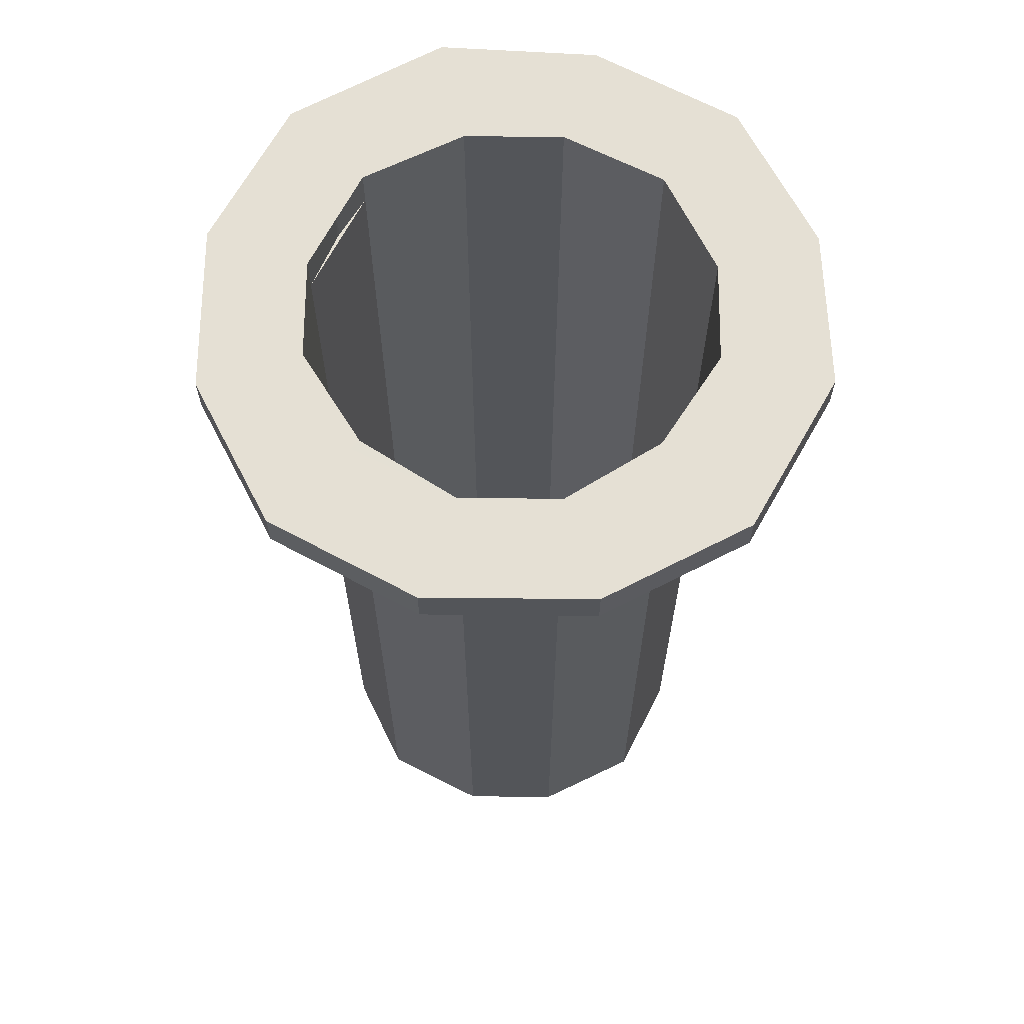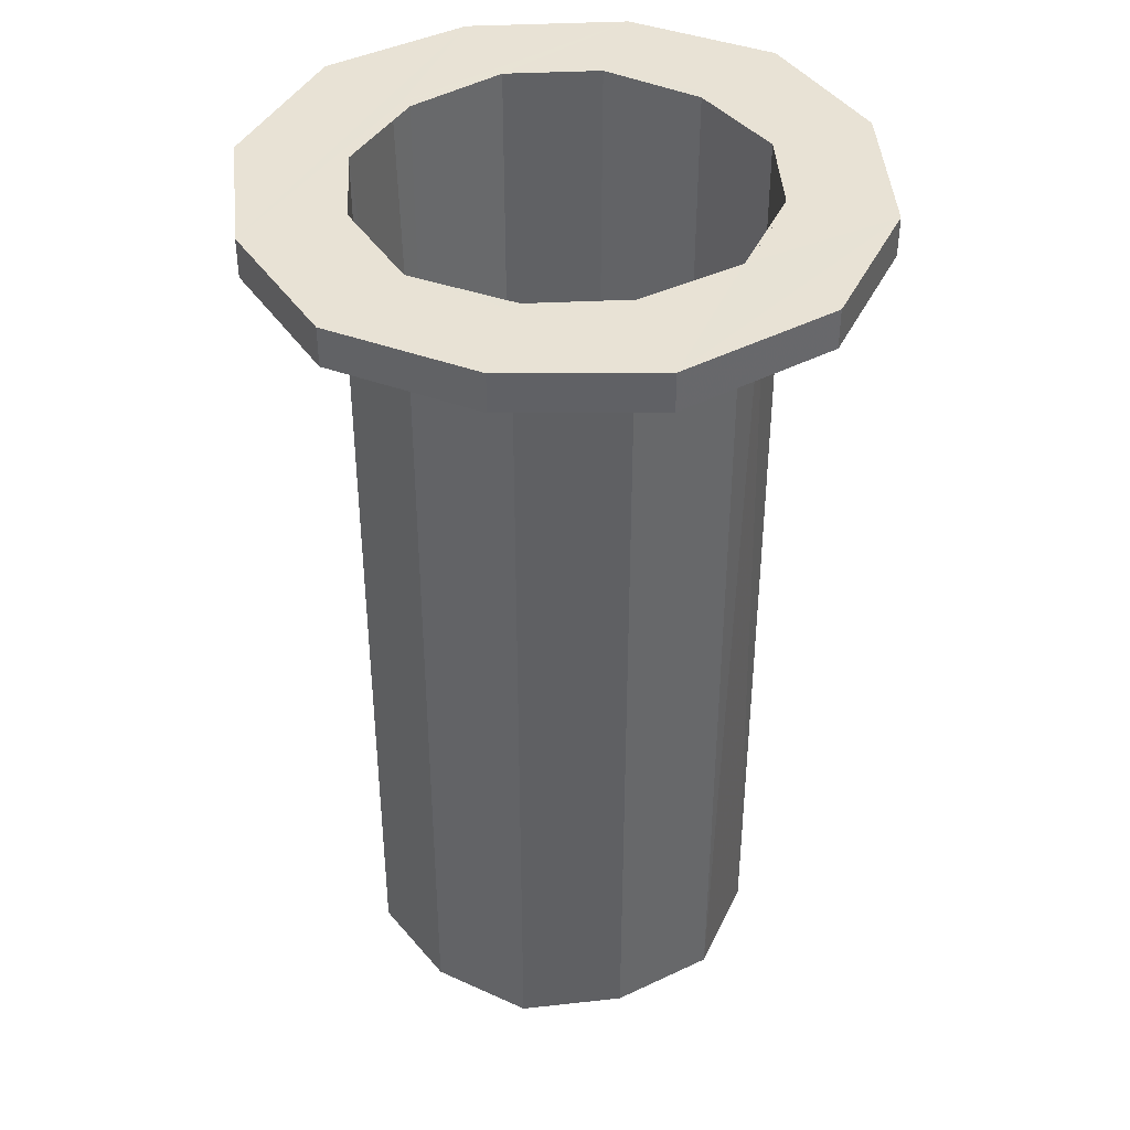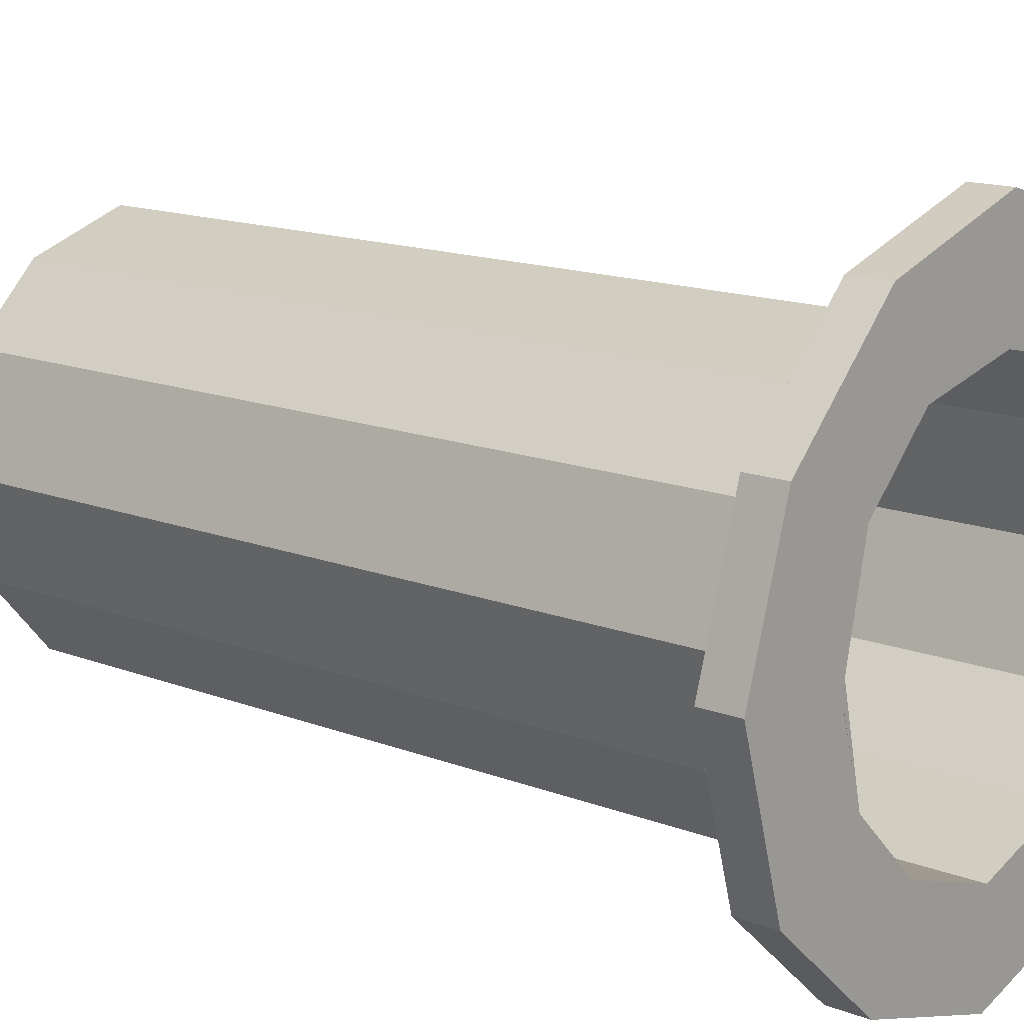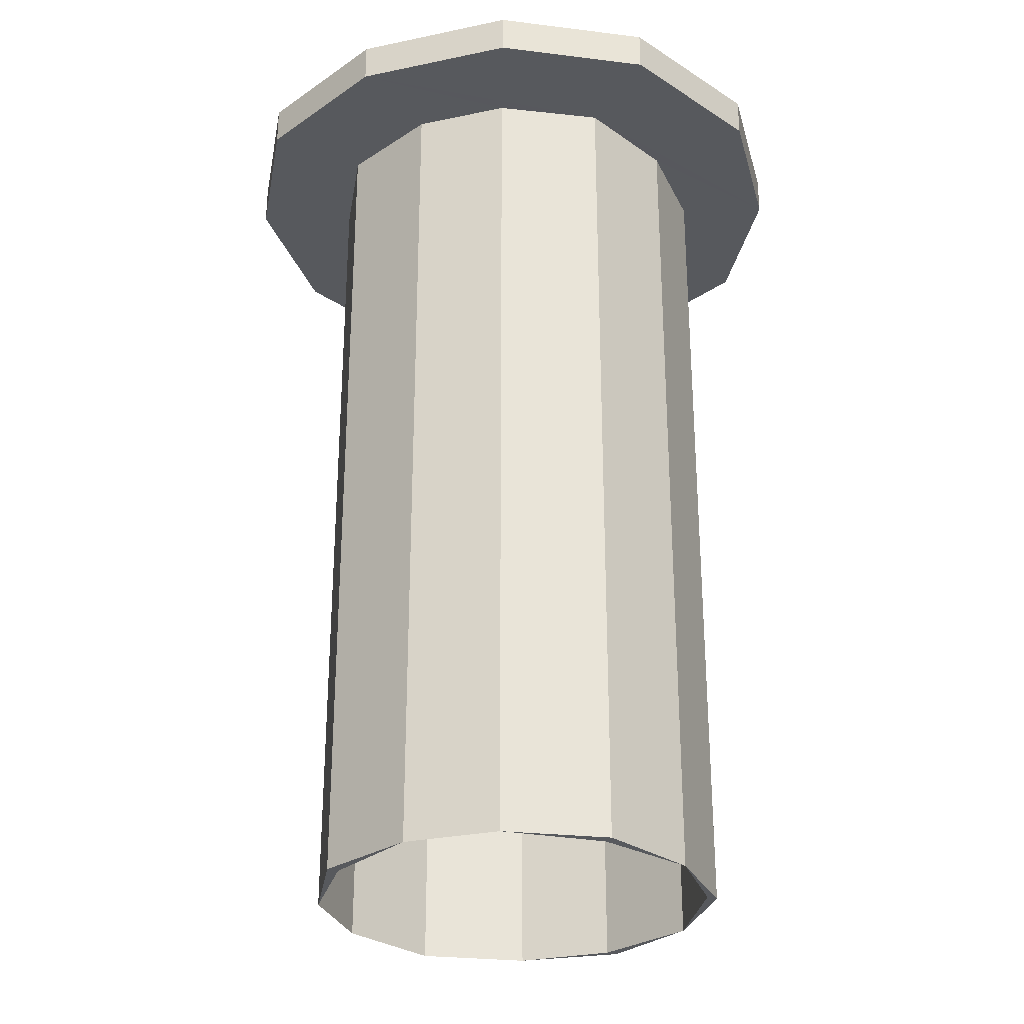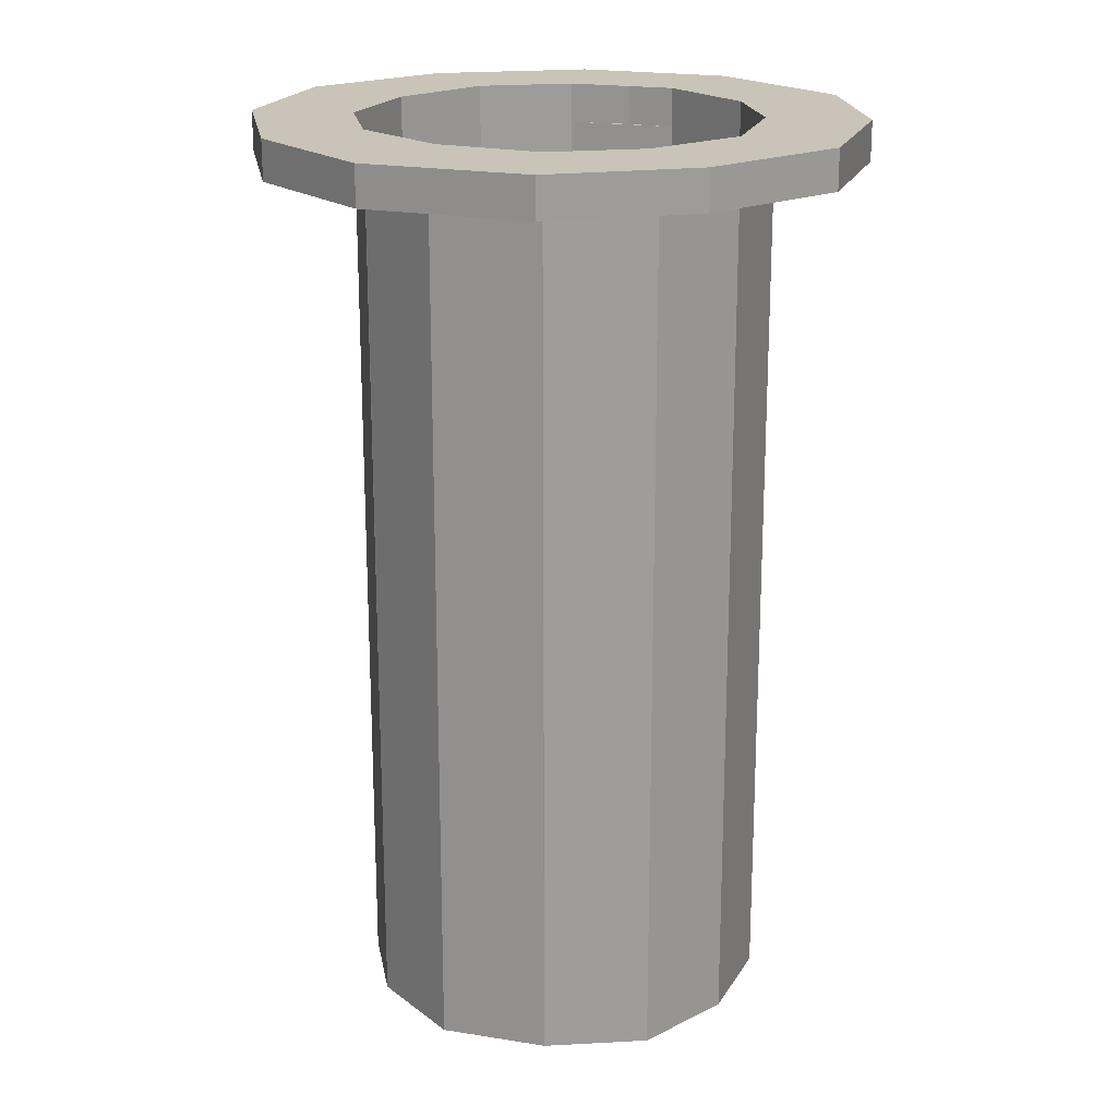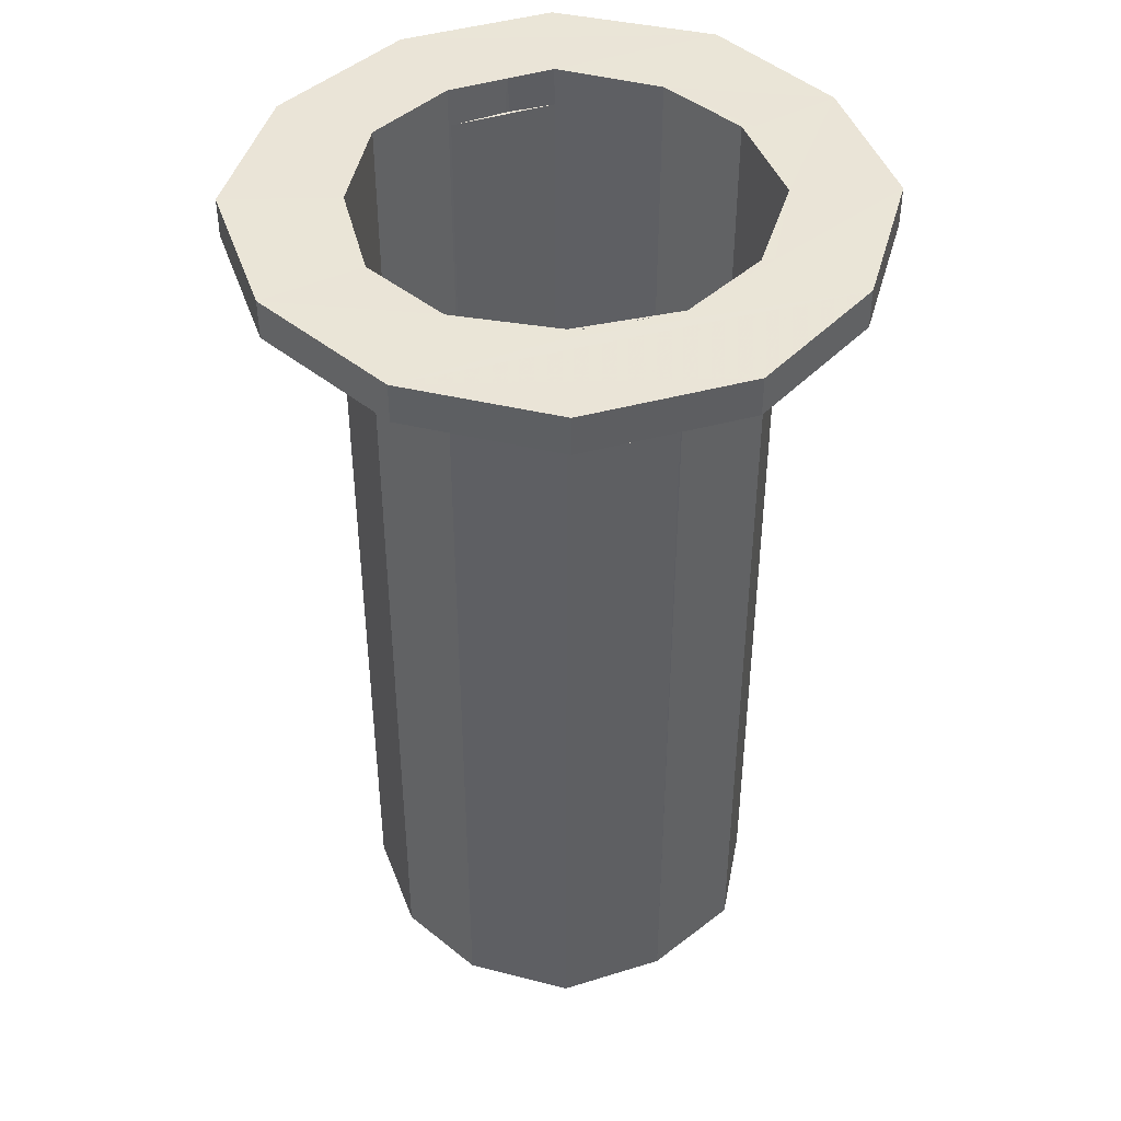
<metadata>
{"format":"obj","ext":"obj","renderer":"f3d","projection":"perspective","resolution":1024,"background":"white","views":[{"elev":65.6,"azim":-134.5,"up":"+Z"},{"elev":40.7,"azim":41.6,"up":"+Z"},{"elev":14.5,"azim":-49.7,"up":"+Y"},{"elev":-29.2,"azim":-117.6,"up":"+Z"},{"elev":20.0,"azim":-55.0,"up":"+Z"},{"elev":44.0,"azim":-91.6,"up":"+Z"}]}
</metadata>
<code>
o 13543
v 2233 1900 11.86
v 2233 1901 11.86
v 2233 1901 11.86
v 2233 1901 11.86
v 2233 1900 11.83
v 2233 1901 11.86
v 2233 1901 11.83
v 2233 1901 11.86
v 2233 1901 11.83
v 2233 1901 11.86
v 2233 1901 11.86
v 2233 1901 11.83
v 2233 1901 11.83
v 2233 1901 11.86
v 2233 1901 11.86
v 2233 1901 11.86
v 2233 1901 11.86
v 2233 1901 11.06
v 2233 1901 11.06
v 2233 1901 11.86
v 2233 1901 11.06
v 2233 1901 11.06
v 2233 1901 11.06
v 2233 1901 11.83
v 2233 1901 11.83
v 2233 1901 11.06
v 2233 1901 11.83
v 2233 1901 11.06
v 2233 1901 11.06
v 2233 1901 11.06
v 2233 1901 11.06
v 2233 1901 11.83
v 2233 1901 11.83
v 2233 1901 11.83
v 2233 1901 11.86
v 2233 1900 11.83
v 2233 1901 11.83
v 2233 1901 11.06
v 2233 1901 11.06
v 2233 1901 11.86
v 2233 1901 11.86
v 2233 1901 11.06
v 2233 1901 11.83
v 2233 1901 11.83
v 2233 1901 11.06
v 2233 1901 11.06
v 2233 1901 11.06
v 2233 1901 11.06
v 2233 1901 11.06
v 2233 1901 11.06
v 2233 1901 11.86
v 2233 1900 11.06
v 2233 1900 11.06
v 2233 1901 11.86
v 2233 1901 11.86
v 2233 1901 11.06
v 2233 1901 11.86
v 2233 1901 11.86
v 2233 1901 11.06
v 2233 1901 11.86
v 2233 1901 11.83
v 2233 1901 11.83
v 2233 1901 11.83
v 2233 1901 11.83
v 2233 1901 11.06
v 2233 1901 11.83
v 2233 1901 11.83
v 2233 1901 11.86
v 2233 1901 11.86
v 2233 1901 11.83
v 2233 1901 11.86
v 2233 1901 11.83
v 2233 1901 11.83
v 2233 1901 11.06
v 2233 1901 11.83
v 2233 1901 11.83
v 2233 1901 11.06
v 2233 1901 11.83
v 2233 1901 11.86
v 2233 1901 11.86
v 2233 1900 11.86
v 2233 1901 11.86
v 2233 1901 11.86
v 2233 1901 11.83
v 2233 1900 11.86
v 2233 1901 11.83
v 2233 1901 11.83
v 2233 1901 11.06
v 2233 1901 11.86
v 2233 1901 11.86
v 2233 1901 11.86
v 2233 1901 11.86
v 2233 1900 11.83
v 2233 1901 11.83
v 2233 1901 11.83
v 2233 1901 11.83
v 2233 1901 11.86
v 2233 1901 11.86
v 2233 1900 11.83
v 2233 1900 11.83
v 2233 1900 11.06
v 2233 1900 11.83
v 2233 1900 11.86
v 2233 1901 11.86
v 2233 1900 11.06
v 2233 1901 11.06
v 2233 1900 11.83
v 2233 1900 11.83
v 2233 1900 11.86
v 2233 1900 11.83
v 2233 1900 11.06
v 2233 1900 11.86
v 2233 1901 11.83
v 2233 1900 11.83
v 2233 1901 11.06
v 2233 1900 11.83
v 2233 1901 11.83
v 2233 1901 11.83
v 2233 1900 11.86
v 2233 1900 11.86
v 2233 1900 11.86
v 2233 1900 11.86
v 2233 1901 11.86
v 2233 1901 11.83
v 2233 1900 11.83
v 2233 1900 11.83
v 2233 1900 11.83
v 2233 1900 11.86
v 2233 1901 11.06
v 2233 1901 11.83
v 2233 1901 11.83
v 2233 1901 11.83
v 2233 1900 11.83
v 2233 1901 11.86
v 2233 1901 11.83
v 2233 1901 11.86
v 2233 1901 11.86
v 2233 1901 11.86
v 2233 1901 11.86
v 2233 1901 11.86
v 2233 1901 11.86
v 2233 1900 11.06
v 2233 1901 11.83
v 2233 1900 11.06
v 2233 1900 11.83
v 2233 1900 11.06
v 2233 1900 11.06
v 2233 1900 11.06
v 2233 1901 11.06
v 2233 1900 11.06
v 2233 1900 11.06
v 2233 1900 11.83
v 2233 1900 11.06
v 2233 1900 11.06
v 2233 1900 11.83
v 2233 1900 11.06
v 2233 1900 11.83
v 2233 1900 11.83
v 2233 1900 11.83
v 2233 1900 11.83
v 2233 1901 11.83
v 2233 1901 11.06
v 2233 1901 11.86
v 2233 1901 11.86
v 2233 1901 11.83
v 2233 1900 11.86
v 2233 1901 11.86
v 2233 1901 11.83
v 2233 1901 11.86
v 2233 1901 11.83
v 2233 1901 11.86
v 2233 1900 11.83
v 2233 1900 11.83
v 2233 1901 11.86
v 2233 1901 11.86
v 2233 1900 11.86
v 2233 1901 11.86
v 2233 1901 11.06
v 2233 1900 11.83
v 2233 1901 11.83
v 2233 1901 11.06
v 2233 1901 11.83
v 2233 1901 11.06
v 2233 1901 11.86
v 2233 1900 11.86
v 2233 1900 11.86
v 2233 1900 11.86
v 2233 1900 11.83
v 2233 1900 11.06
v 2233 1900 11.83
v 2233 1900 11.86
v 2233 1900 11.86
v 2233 1900 11.86
v 2233 1900 11.86
v 2233 1900 11.86
v 2233 1901 11.86
v 2233 1901 11.86
v 2233 1901 11.86
v 2233 1901 11.86
v 2233 1901 11.86
v 2233 1901 11.86
f 1 2 3
f 4 5 1
f 6 7 4
f 8 9 6
f 8 10 11
f 5 12 13
f 14 10 15
f 14 15 16
f 11 16 17
f 16 18 19
f 20 21 18
f 22 16 23
f 23 24 22
f 25 19 26
f 27 26 21
f 28 26 29
f 30 31 28
f 24 32 33
f 25 34 32
f 14 32 34
f 27 13 34
f 35 34 13
f 36 33 37
f 38 27 39
f 39 40 38
f 35 41 40
f 42 43 38
f 38 44 45
f 46 47 42
f 47 48 49
f 44 50 51
f 52 48 53
f 54 50 55
f 55 56 57
f 58 59 54
f 60 59 58
f 61 50 62
f 62 63 61
f 64 63 62
f 62 65 64
f 61 66 67
f 66 68 69
f 70 69 71
f 67 70 72
f 72 70 73
f 73 74 72
f 74 75 76
f 77 78 75
f 79 70 17
f 17 80 79
f 79 81 82
f 83 84 79
f 85 86 83
f 73 84 87
f 87 88 73
f 89 88 90
f 88 91 92
f 93 94 84
f 93 95 96
f 97 94 98
f 99 100 95
f 101 100 102
f 99 81 103
f 104 103 81
f 105 104 106
f 107 108 100
f 107 103 109
f 107 110 108
f 111 108 110
f 112 109 103
f 113 111 114
f 64 115 113
f 116 117 110
f 116 118 117
f 116 109 119
f 120 119 109
f 120 121 112
f 5 119 122
f 123 122 119
f 5 63 124
f 121 125 126
f 124 125 127
f 128 127 125
f 129 124 42
f 130 127 131
f 132 123 130
f 133 134 132
f 130 35 135
f 35 136 137
f 123 128 41
f 41 68 2
f 41 128 138
f 138 128 120
f 139 140 41
f 140 141 41
f 45 138 129
f 142 143 129
f 142 53 144
f 145 146 144
f 145 147 144
f 148 147 149
f 150 151 148
f 101 152 145
f 129 152 153
f 152 154 53
f 155 154 156
f 106 155 148
f 157 155 158
f 159 160 157
f 158 161 36
f 162 161 106
f 106 163 162
f 22 94 162
f 162 164 22
f 87 164 162
f 165 166 36
f 167 163 166
f 168 169 165
f 170 167 168
f 167 92 171
f 166 172 173
f 174 175 92
f 176 126 172
f 177 166 98
f 98 178 177
f 179 178 180
f 180 181 182
f 183 175 184
f 15 184 175
f 15 137 184
f 56 184 137
f 112 176 185
f 185 176 104
f 186 185 177
f 187 185 186
f 177 188 186
f 188 104 189
f 188 190 112
f 189 190 188
f 188 191 192
f 190 193 191
f 190 152 194
f 152 115 194
f 195 115 60
f 60 120 195
f 195 120 187
f 196 197 198
f 199 200 201

</code>
